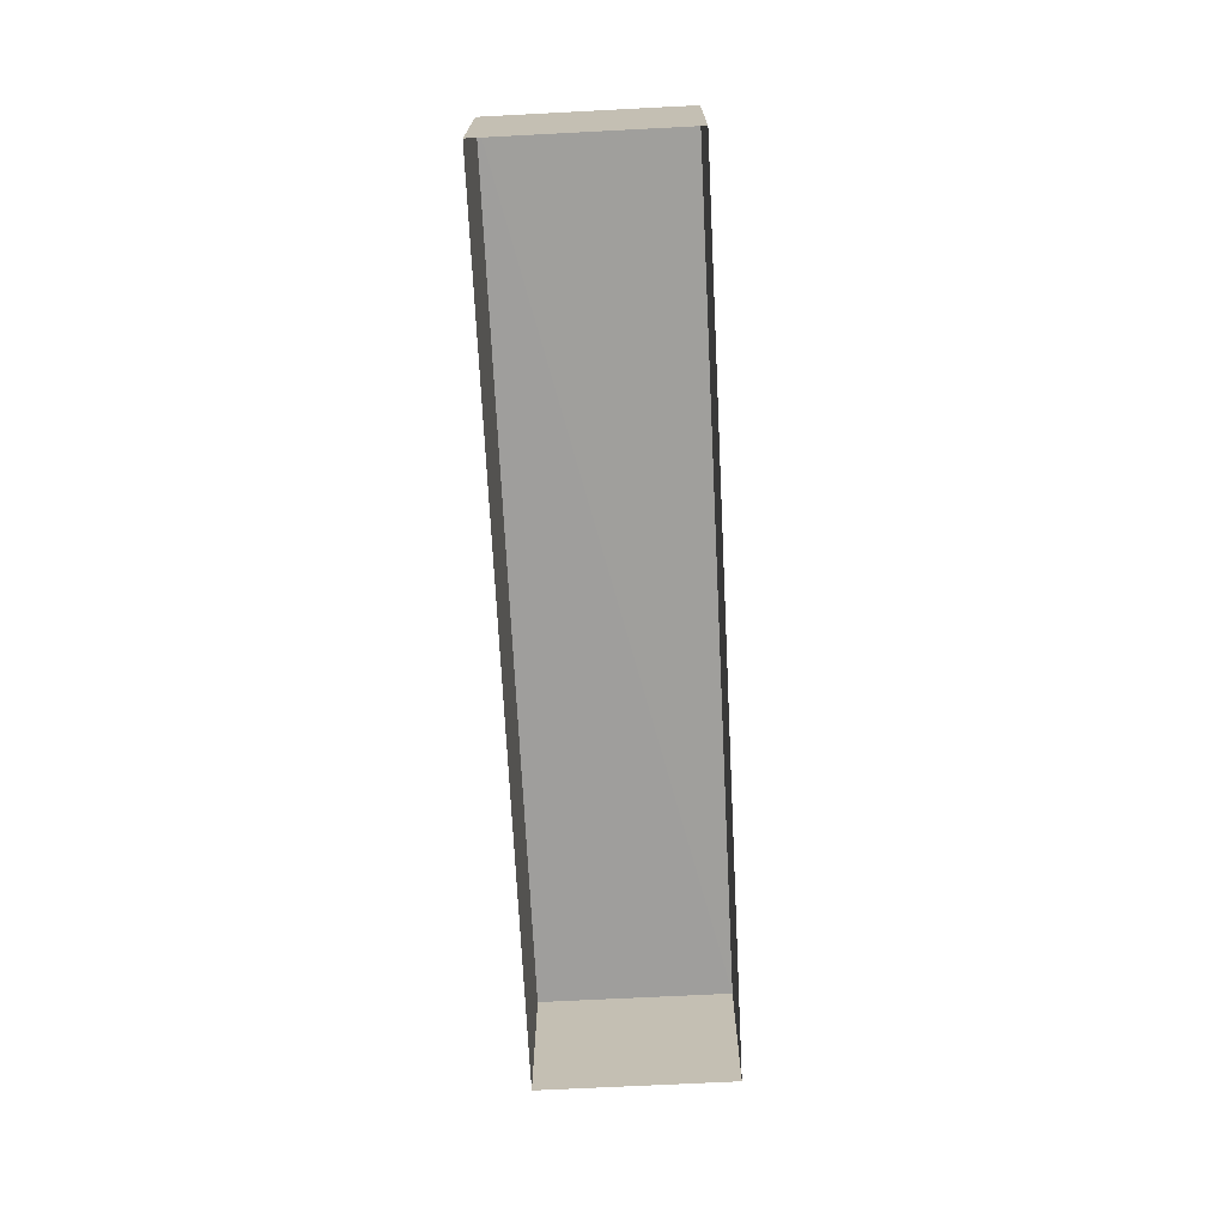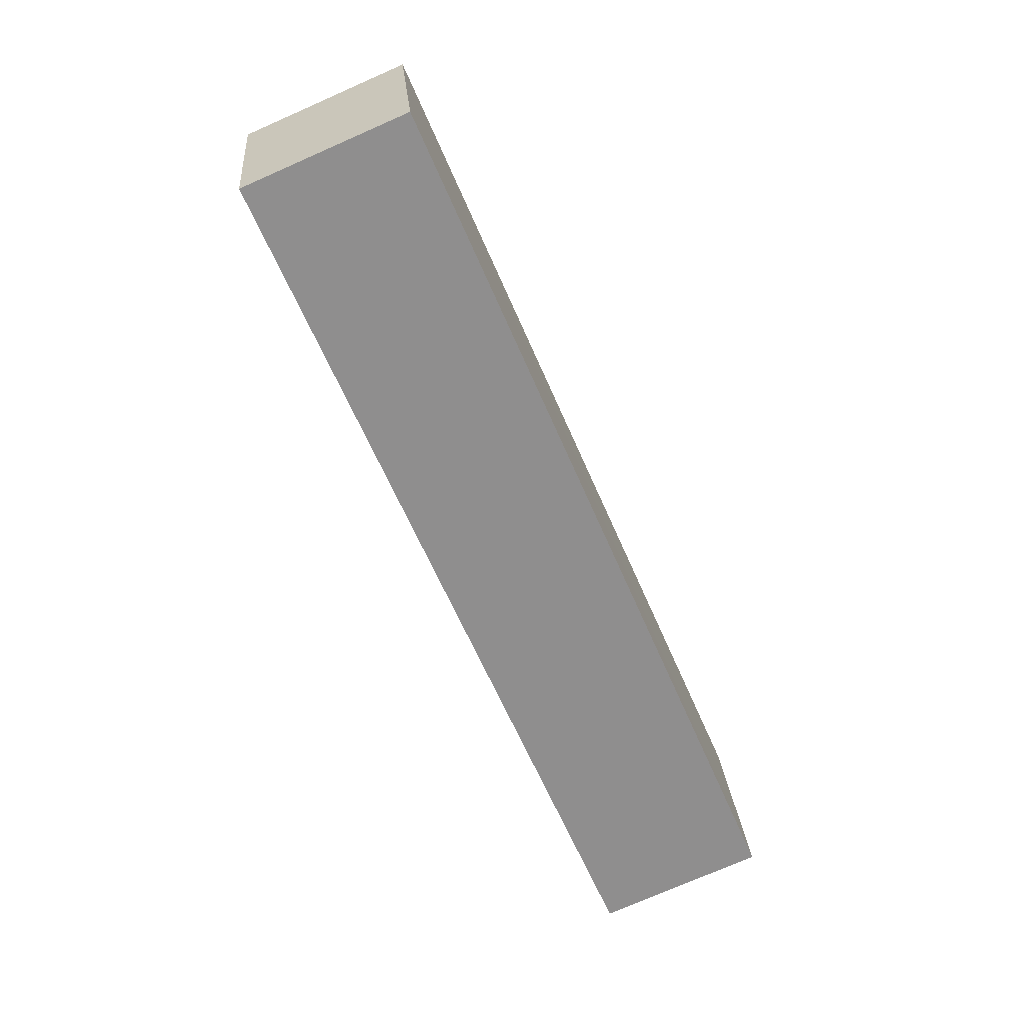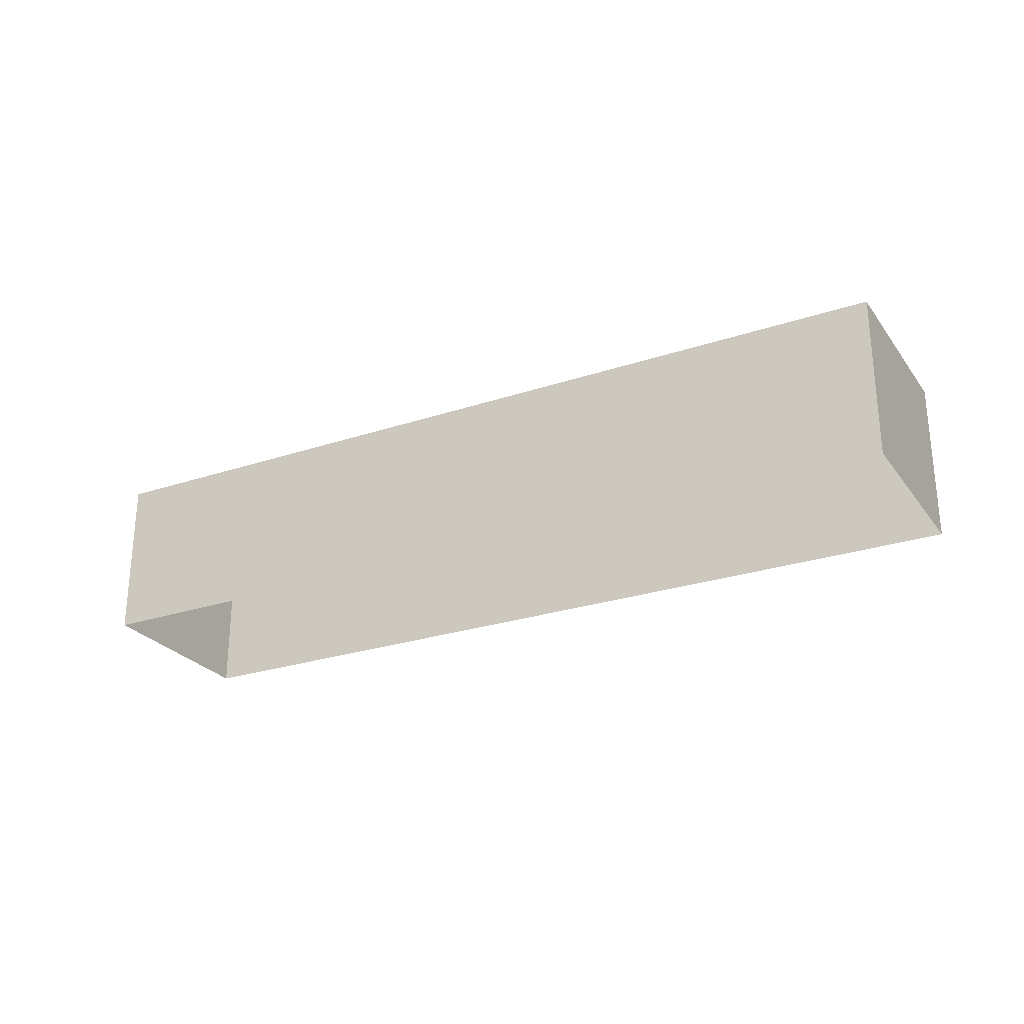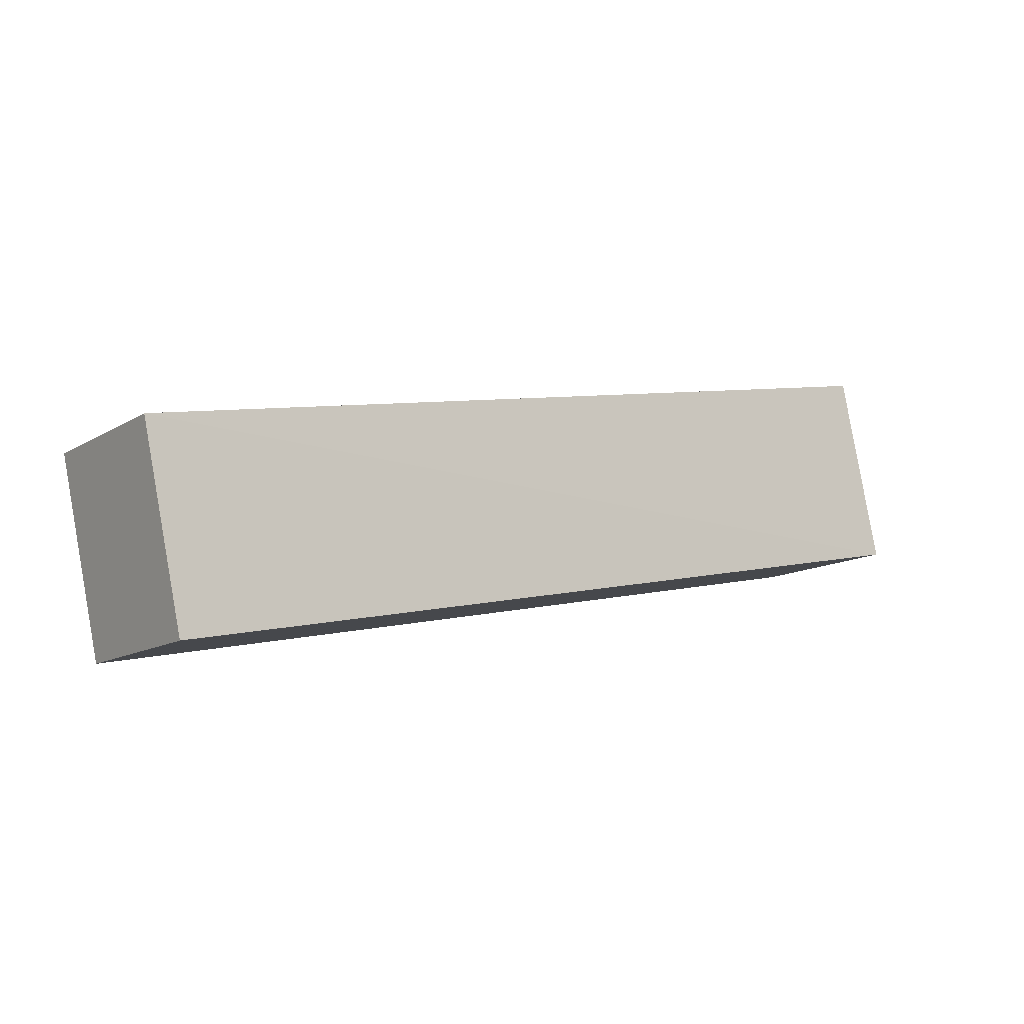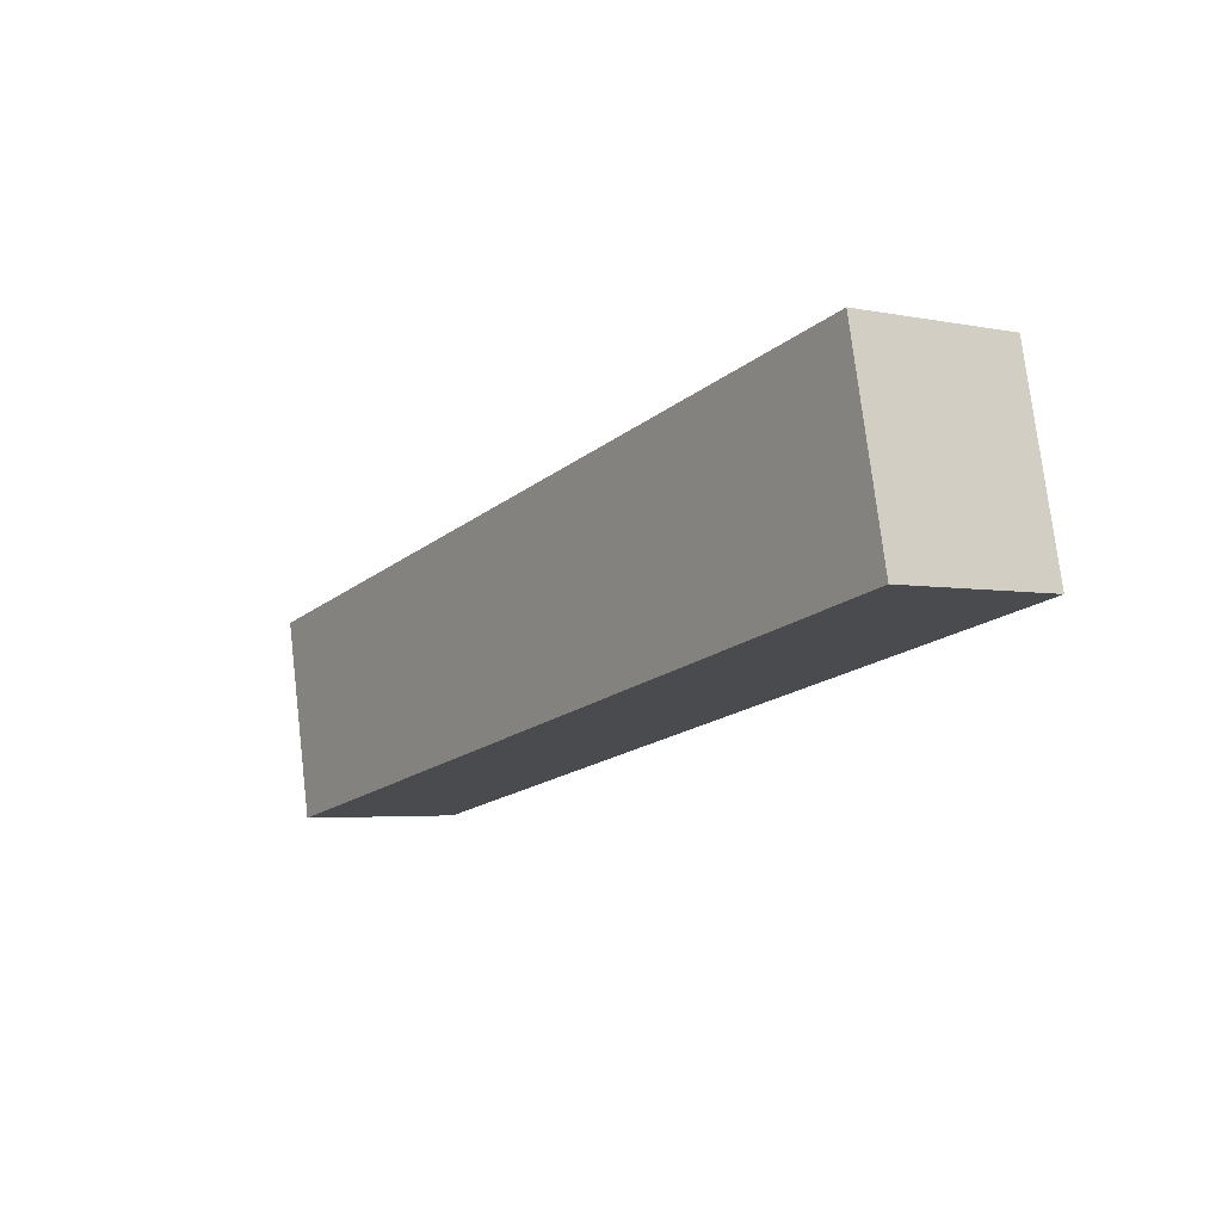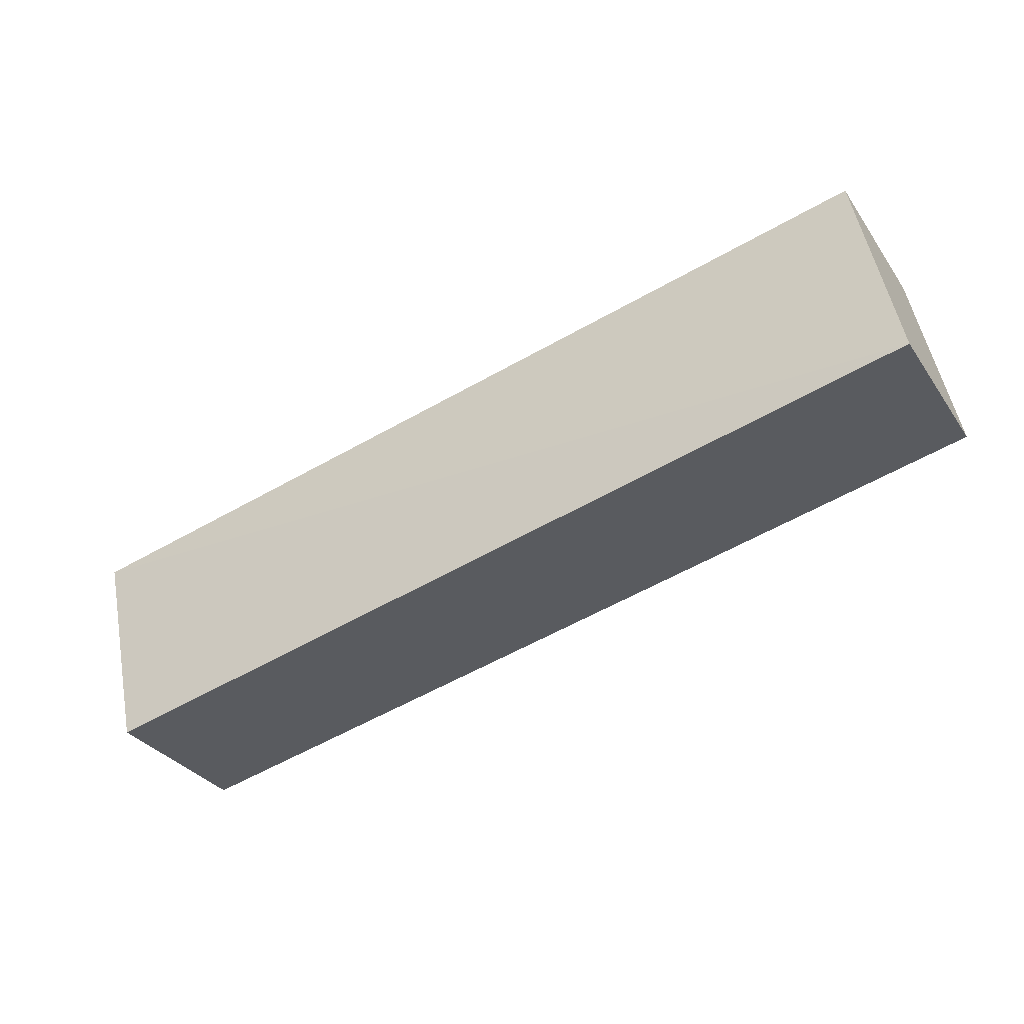
<metadata>
{"format":"obj","ext":"obj","renderer":"f3d","projection":"perspective","resolution":1024,"background":"white","views":[{"elev":-71.1,"azim":-74.6,"up":"+Z"},{"elev":-75.7,"azim":-66.3,"up":"+Y"},{"elev":-26.1,"azim":40.0,"up":"+Z"},{"elev":-13.5,"azim":-36.7,"up":"+Y"},{"elev":-2.9,"azim":55.7,"up":"+Y"},{"elev":-30.6,"azim":29.2,"up":"+Y"}]}
</metadata>
<code>
v 1.241e+05 7.854e+05 18.99
v 1.242e+05 7.854e+05 18.99
v 1.242e+05 7.854e+05 18.99
v 1.242e+05 7.854e+05 18.99
v 1.242e+05 7.854e+05 20.88
v 1.241e+05 7.854e+05 20.88
v 1.242e+05 7.854e+05 20.88
v 1.242e+05 7.854e+05 20.88
f 1 2 3
f 1 4 2
f 5 6 7
f 5 8 6
f 6 1 3
f 7 6 3
f 8 4 1
f 6 8 1
f 8 2 4
f 8 5 2
f 5 3 2
f 5 7 3

</code>
